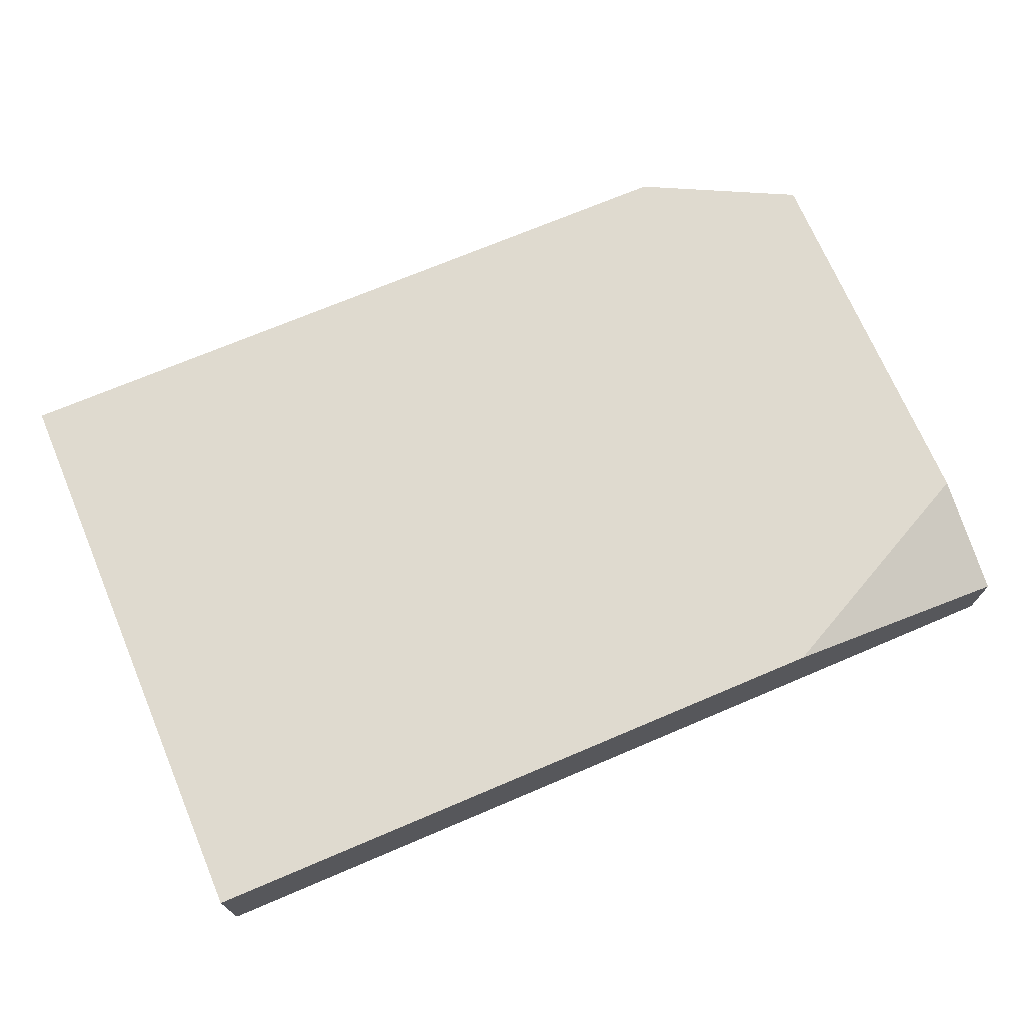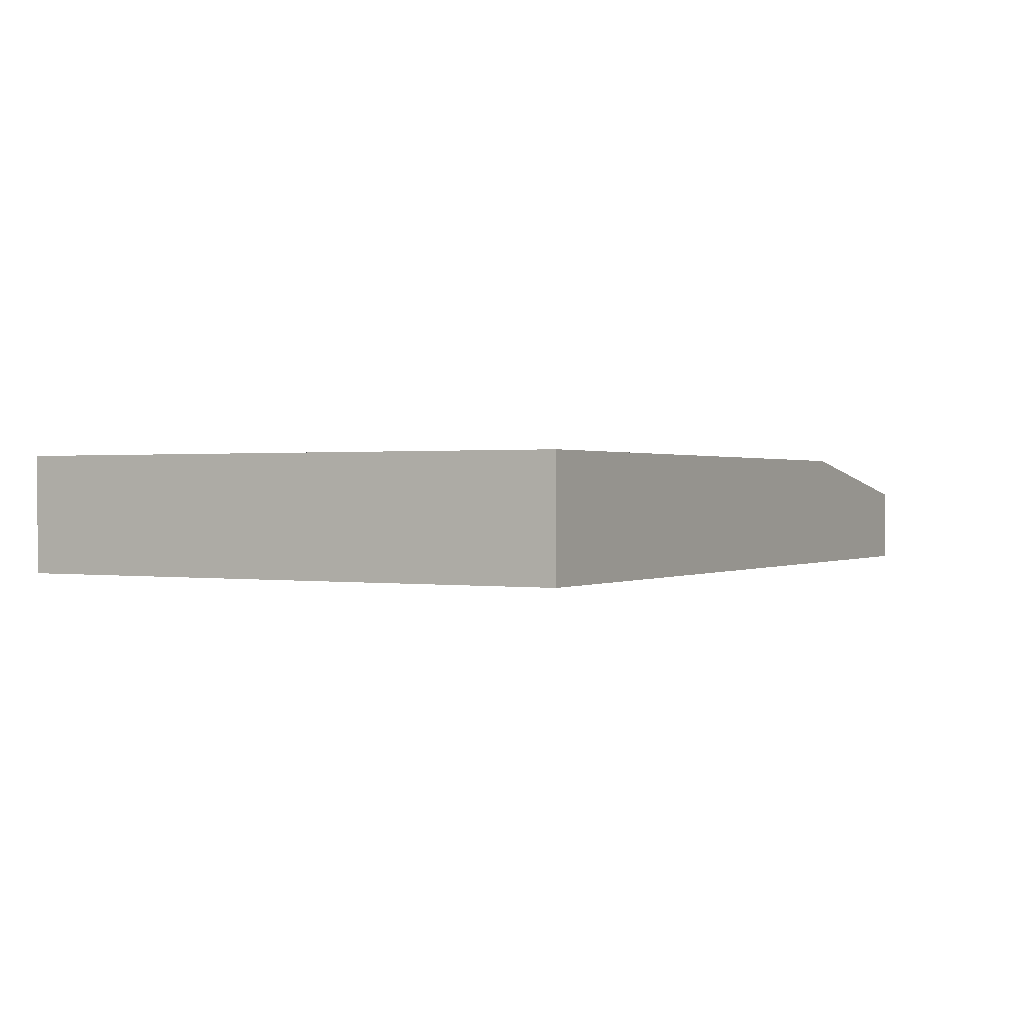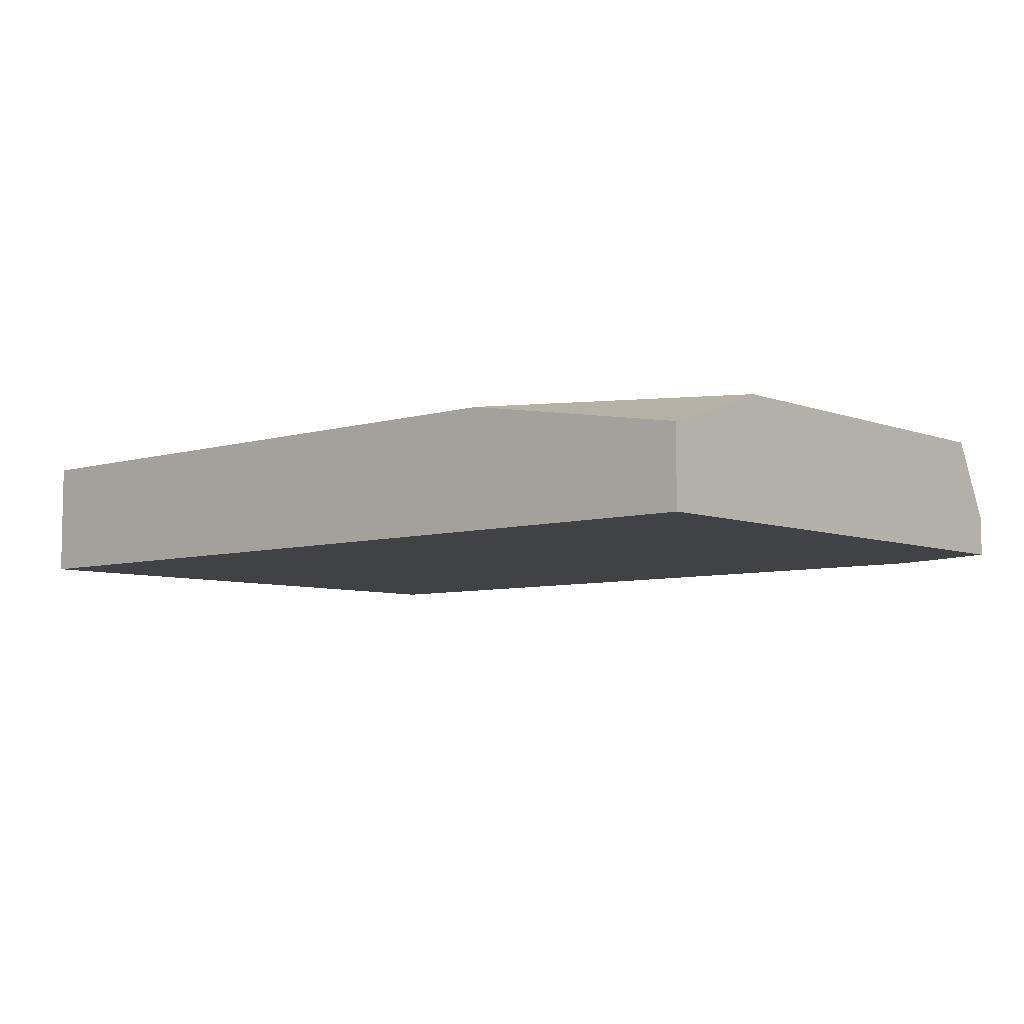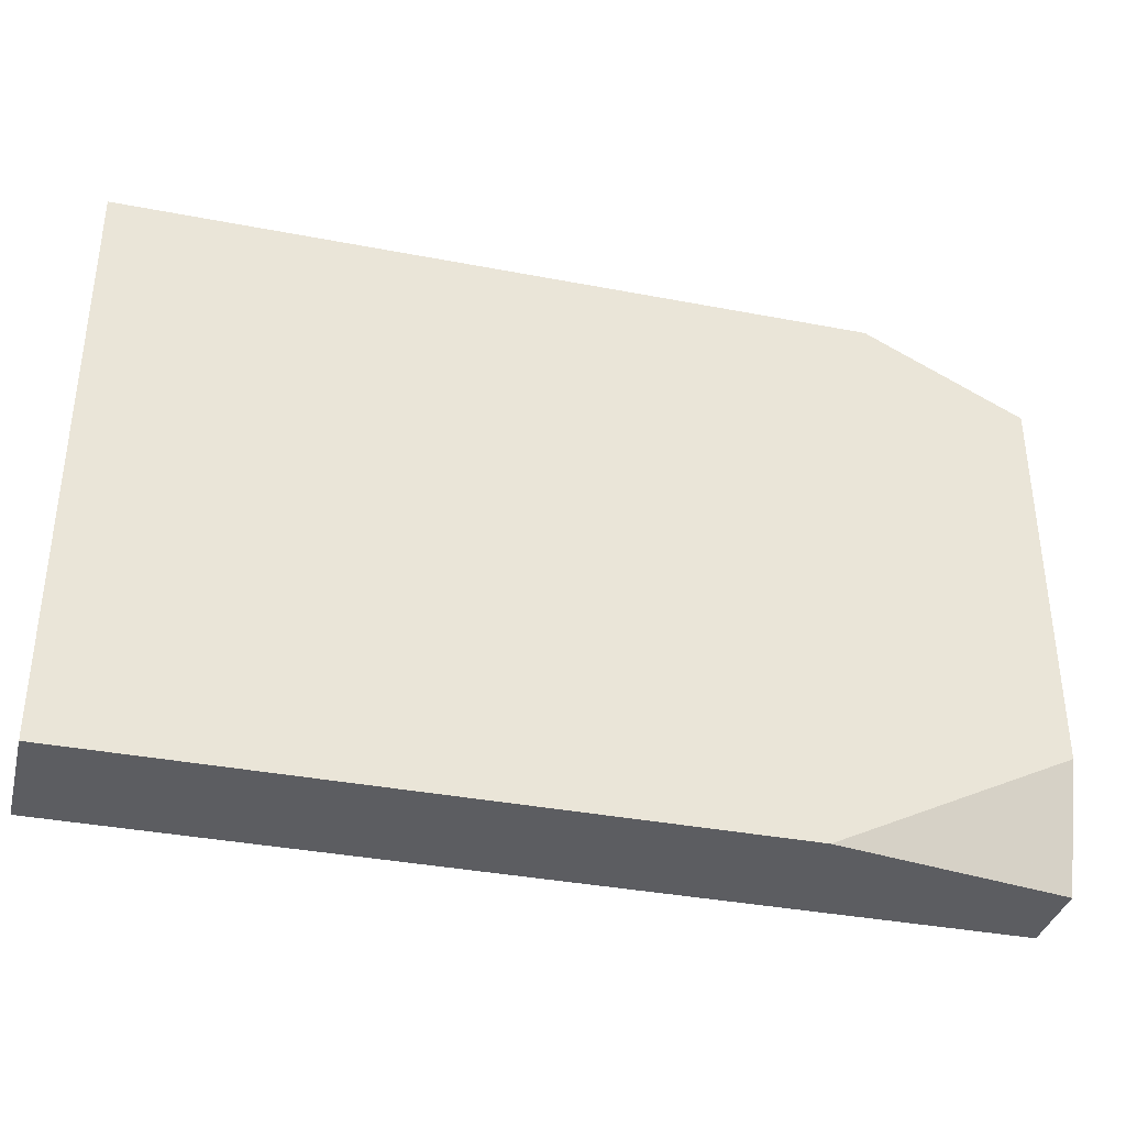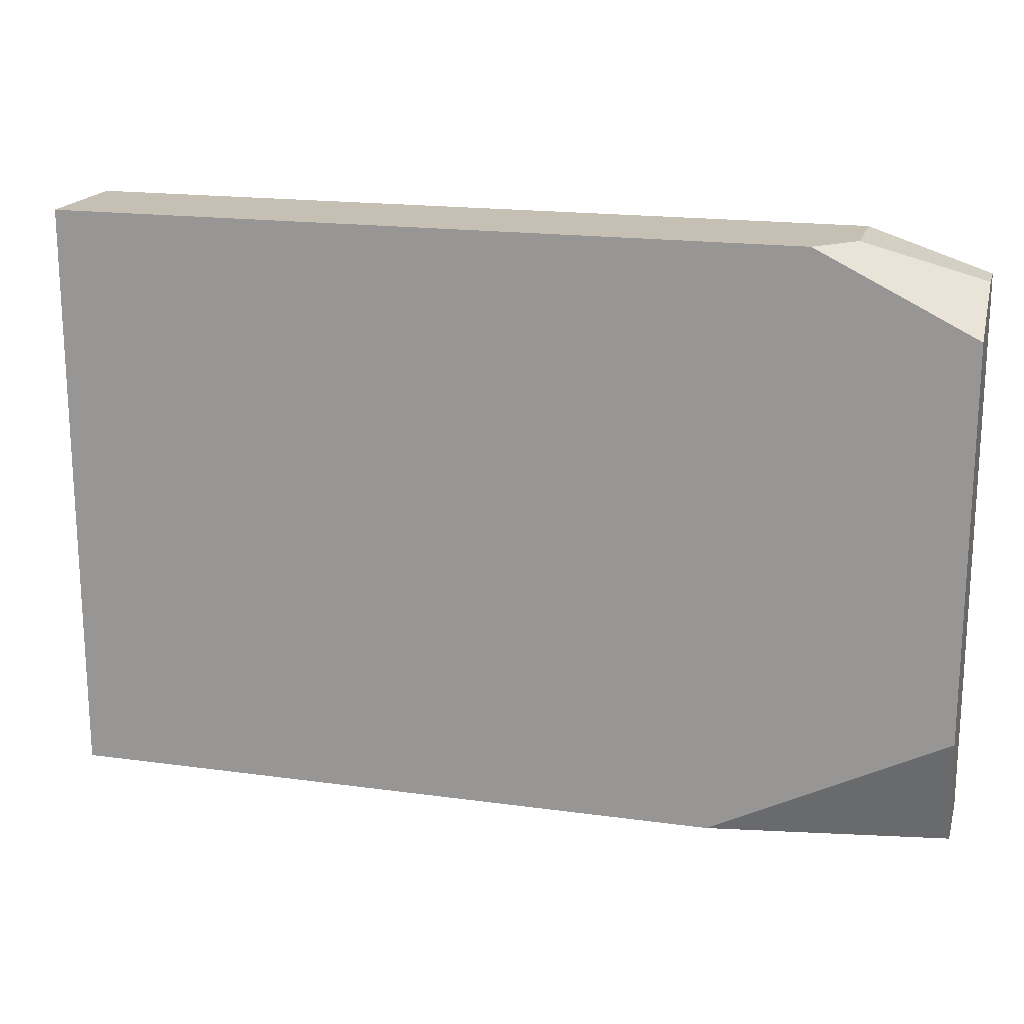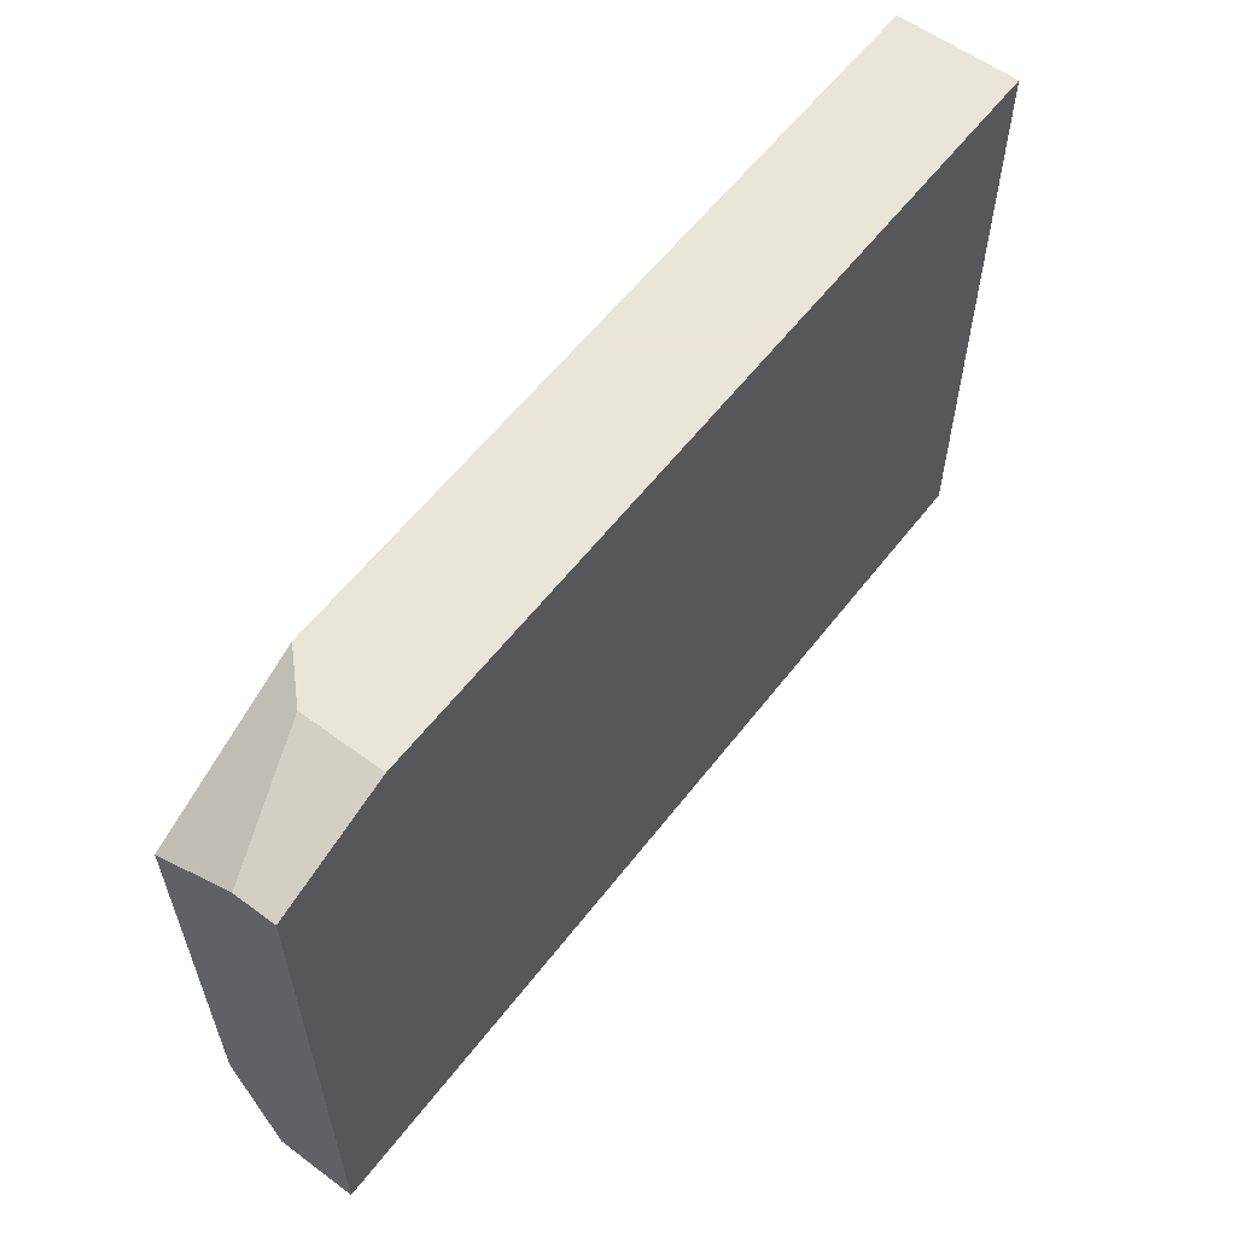
<metadata>
{"format":"obj","ext":"obj","renderer":"f3d","projection":"perspective","resolution":1024,"background":"white","views":[{"elev":70.9,"azim":-23.0,"up":"+Z"},{"elev":0.6,"azim":-60.9,"up":"+Z"},{"elev":-6.5,"azim":41.7,"up":"+Z"},{"elev":-36.3,"azim":-14.1,"up":"+Y"},{"elev":18.1,"azim":15.0,"up":"+Y"},{"elev":58.6,"azim":127.3,"up":"+Y"}]}
</metadata>
<code>
v -0.003479 0.02168 -0.08649
v 0.001886 0.001572 -0.09051
v 0.001886 0.001572 -0.08783
v 0.001886 0.02034 -0.08917
v 0.001886 0.02034 -0.09051
v 0.001886 0.019 -0.08649
v 0.001886 0.005596 -0.08649
v -0.002138 0.02168 -0.09051
v -0.002138 0.02168 -0.08783
v -0.02895 0.001572 -0.09051
v -0.02895 0.001572 -0.08649
v -0.02895 0.02168 -0.09051
v -0.02895 0.02168 -0.08649
v -0.006162 0.001572 -0.08649
f 2 7 3
f 10 13 12
f 13 9 12
f 14 10 2
f 10 12 2
f 10 14 11
f 14 13 11
f 13 10 11
f 13 14 6
f 2 4 6
f 9 4 5
f 4 2 5
f 2 12 5
f 6 14 7
f 2 6 7
f 12 9 8
f 9 5 8
f 5 12 8
f 4 9 1
f 9 13 1
f 6 4 1
f 13 6 1
f 14 2 3
f 7 14 3

</code>
